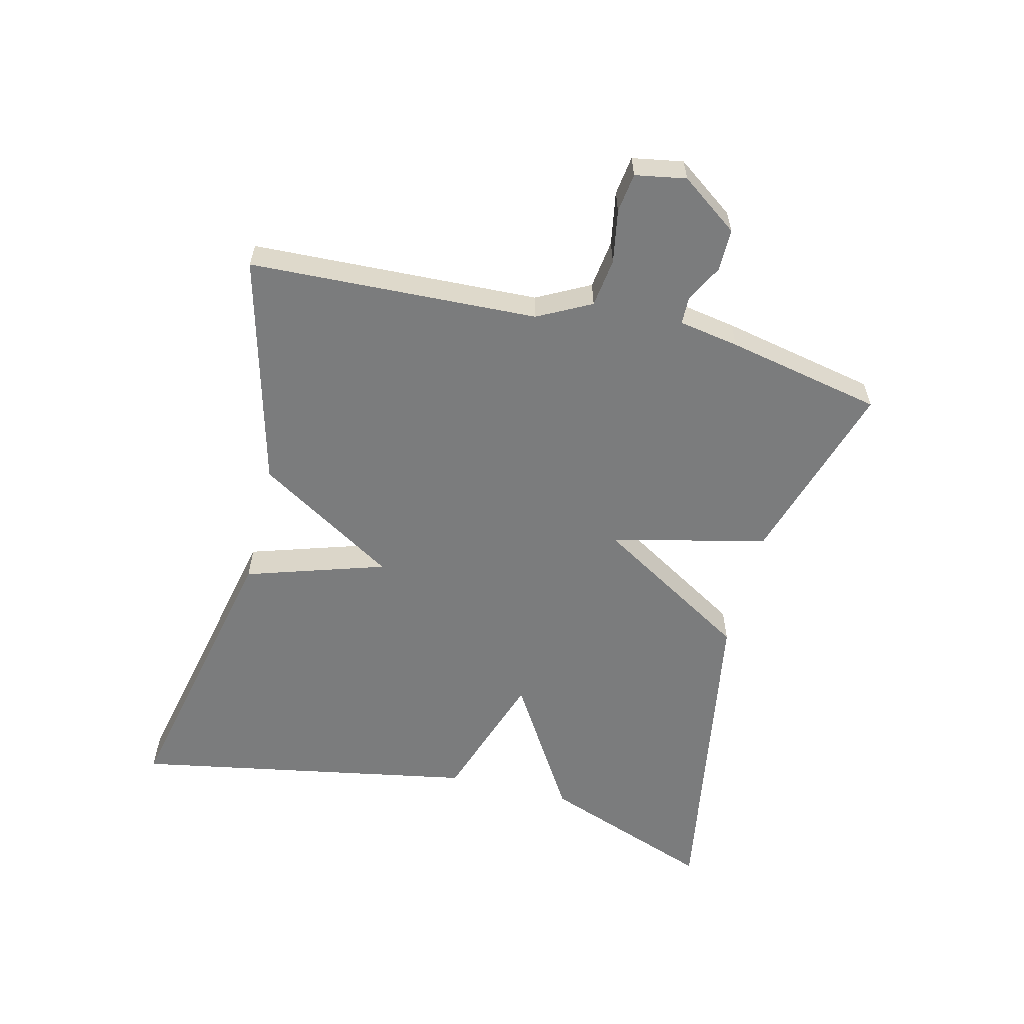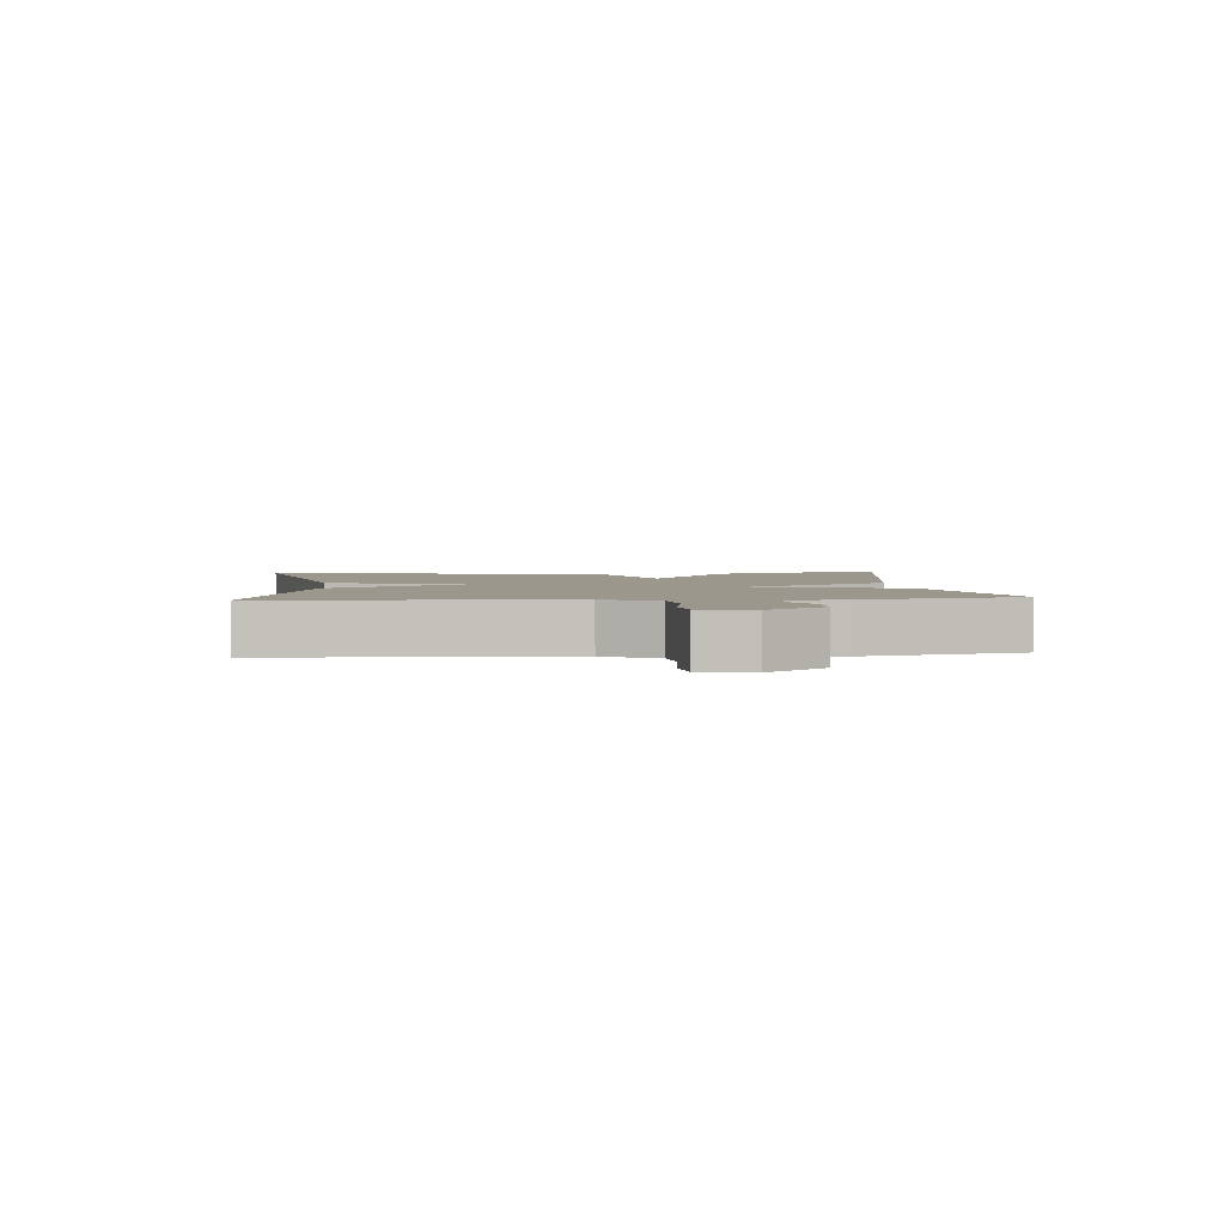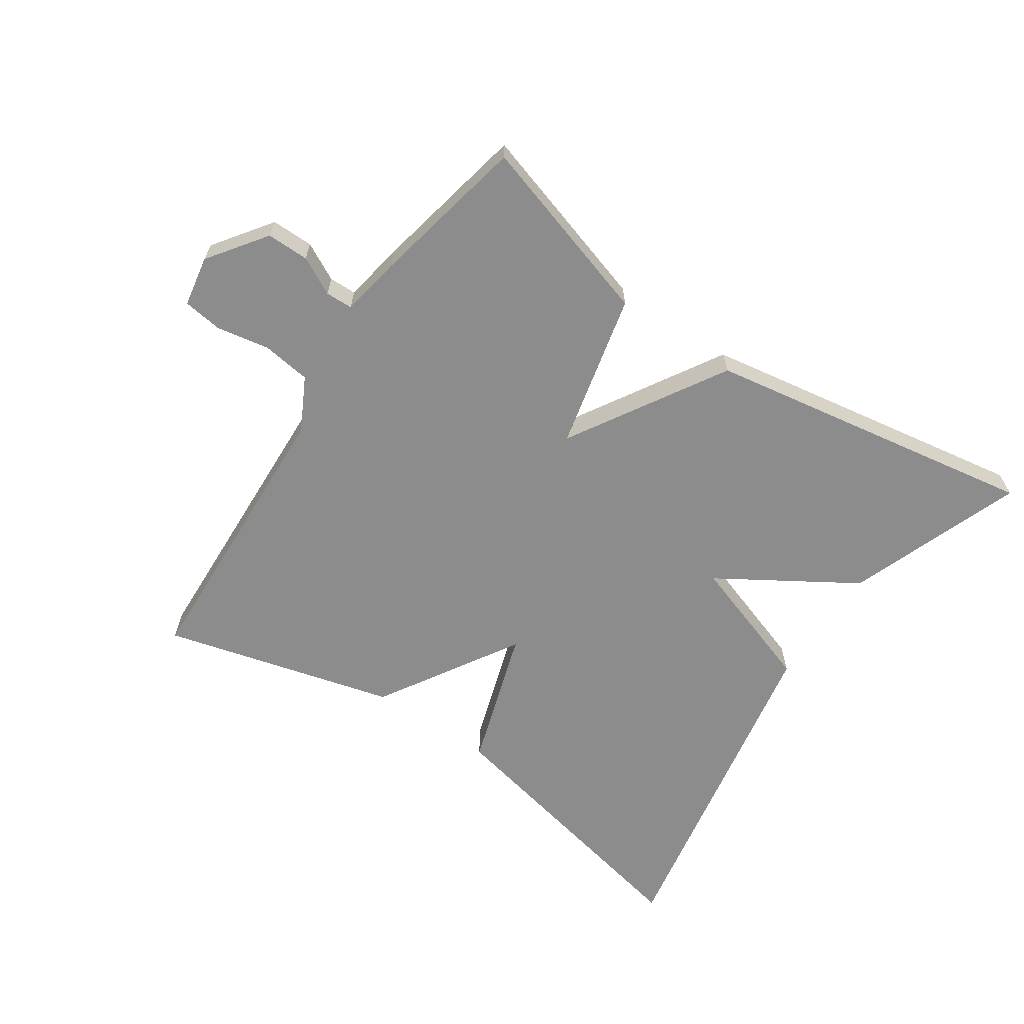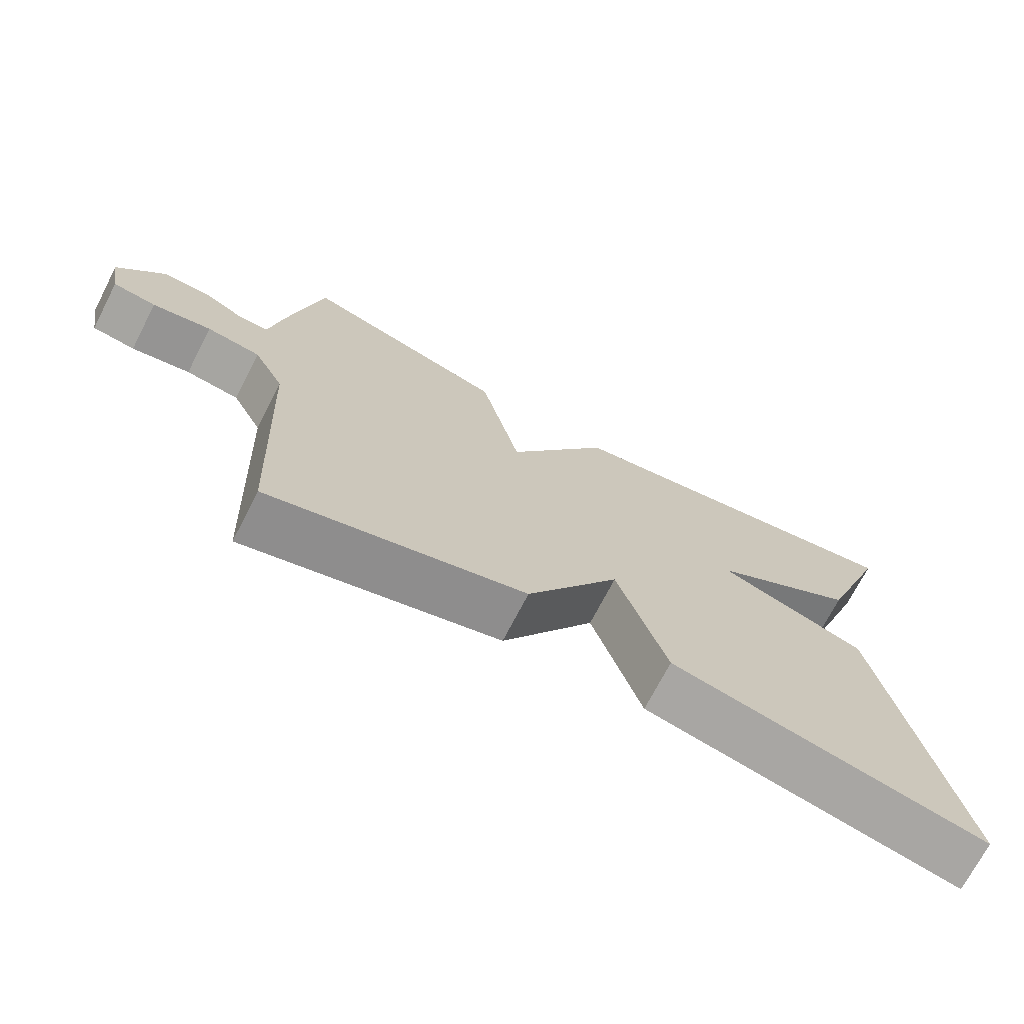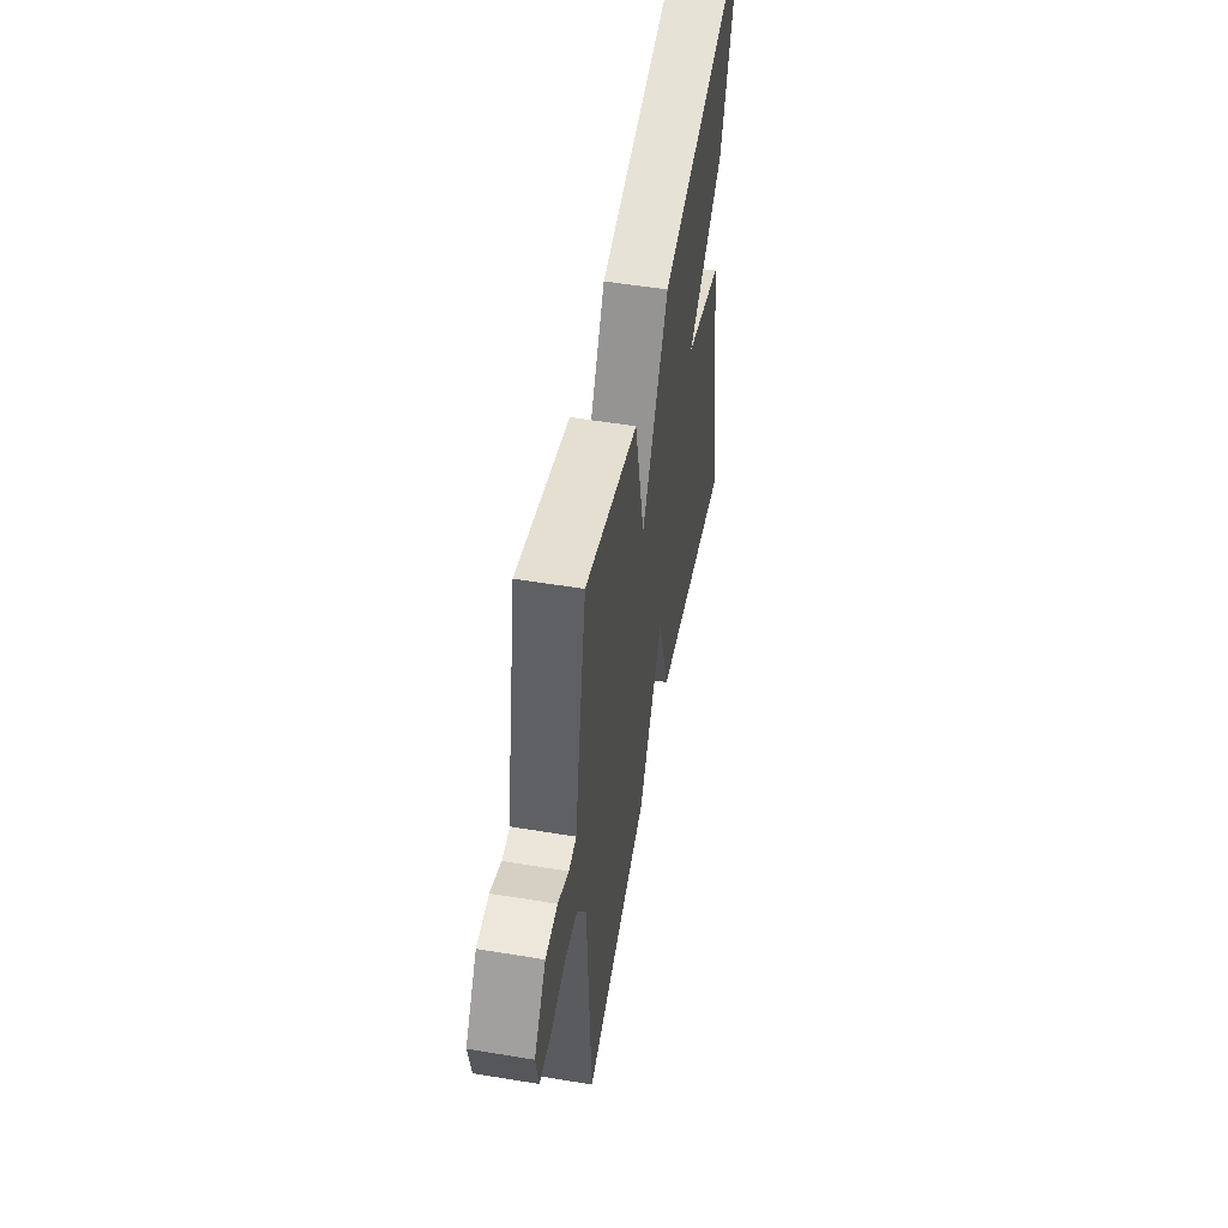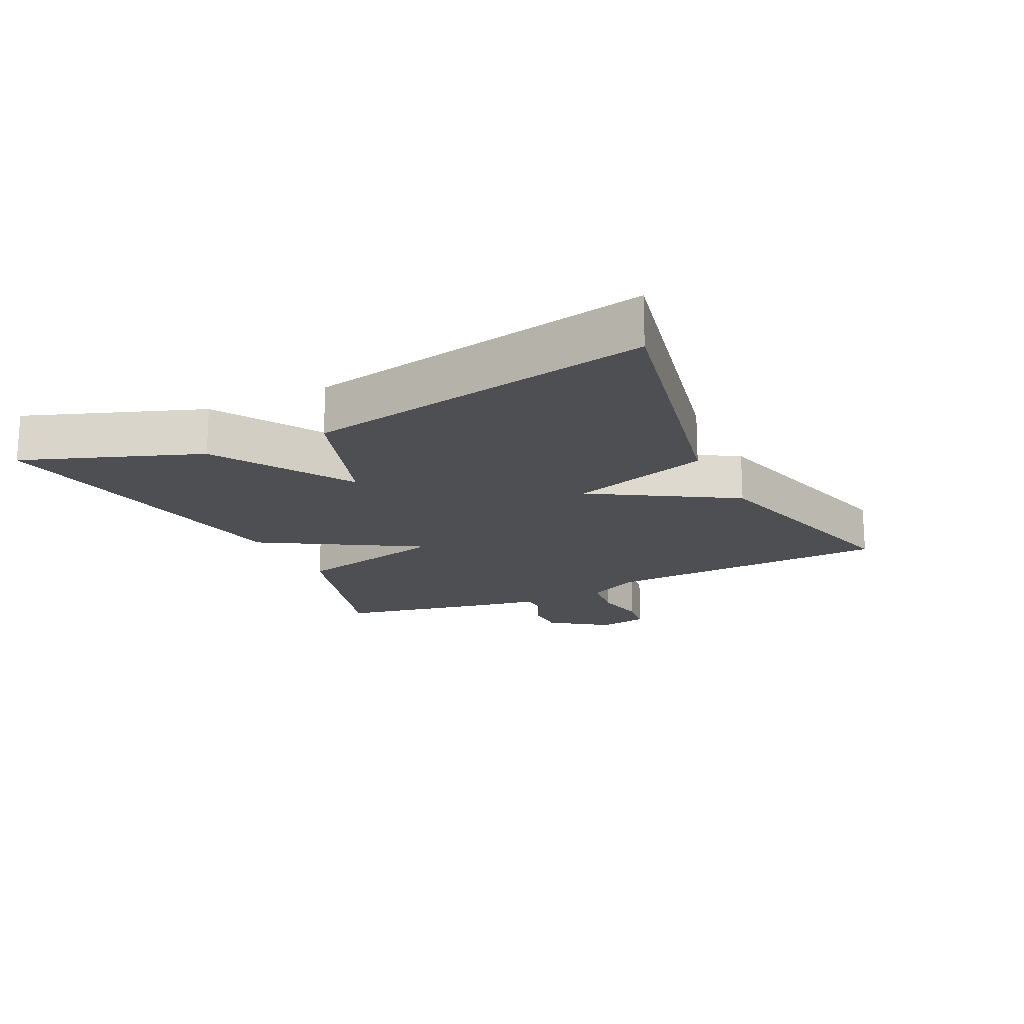
<metadata>
{"format":"obj","ext":"obj","renderer":"f3d","projection":"perspective","resolution":1024,"background":"white","views":[{"elev":-58.6,"azim":-104.0,"up":"+Y"},{"elev":2.9,"azim":-95.3,"up":"+Y"},{"elev":-64.2,"azim":-34.1,"up":"+Y"},{"elev":-71.5,"azim":-27.3,"up":"+Z"},{"elev":52.5,"azim":-79.9,"up":"+Z"},{"elev":-17.6,"azim":115.9,"up":"+Y"}]}
</metadata>
<code>
v 0.5 0.07 -0.5
v 0.058 0.07 -0.405
v -0.011 0.07 -0.19
v -0.142 0.07 -0.405
v -0.5 0.07 -0.5
v -0.52 0.07 -0.056
v -0.563 0.07 0.026
v -0.638 0.07 0.036
v -0.72 0.07 0.021
v -0.78 0.07 0.029
v -0.794 0.07 0.107
v -0.73 0.07 0.196
v -0.665 0.07 0.196
v -0.607 0.07 0.166
v -0.565 0.07 0.167
v -0.549 0.07 0.26
v -0.5 0.07 0.5
v -0.213 0.07 0.413
v -0.157 0.07 0.173
v -0.013 0.07 0.413
v 0.5 0.07 0.5
v 0.401 0.07 0.231
v 0.192 0.07 0.101
v 0.401 0.07 0.031
v 0.5 0 -0.5
v 0.058 0 -0.405
v -0.011 0 -0.19
v -0.142 0 -0.405
v -0.5 0 -0.5
v -0.52 0 -0.056
v -0.563 0 0.026
v -0.638 0 0.036
v -0.72 0 0.021
v -0.78 0 0.029
v -0.794 0 0.107
v -0.73 0 0.196
v -0.665 0 0.196
v -0.607 0 0.166
v -0.565 0 0.167
v -0.549 0 0.26
v -0.5 0 0.5
v -0.213 0 0.413
v -0.157 0 0.173
v -0.013 0 0.413
v 0.5 0 0.5
v 0.401 0 0.231
v 0.192 0 0.101
v 0.401 0 0.031
f 1 2 3
f 24 1 3
f 23 24 3
f 21 22 23
f 20 21 23
f 19 20 23
f 19 23 3
f 17 18 19
f 16 17 19
f 15 16 19
f 19 3 4
f 15 19 4
f 14 15 4
f 12 13 14
f 11 12 14
f 10 11 14
f 9 10 14
f 8 9 14
f 7 8 14
f 6 7 14 4
f 4 5 6
f 27 26 25
f 27 25 48
f 27 48 47
f 47 46 45
f 47 45 44
f 47 44 43
f 27 47 43
f 43 42 41
f 43 41 40
f 43 40 39
f 28 27 43
f 28 43 39
f 28 39 38
f 38 37 36
f 38 36 35
f 38 35 34
f 38 34 33
f 38 33 32
f 38 32 31
f 28 38 31 30
f 30 29 28
f 1 25 26 2
f 2 26 27 3
f 3 27 28 4
f 4 28 29 5
f 5 29 30 6
f 6 30 31 7
f 7 31 32 8
f 8 32 33 9
f 9 33 34 10
f 10 34 35 11
f 11 35 36 12
f 12 36 37 13
f 13 37 38 14
f 14 38 39 15
f 15 39 40 16
f 16 40 41 17
f 17 41 42 18
f 18 42 43 19
f 19 43 44 20
f 20 44 45 21
f 21 45 46 22
f 22 46 47 23
f 23 47 48 24
f 24 48 25 1

</code>
